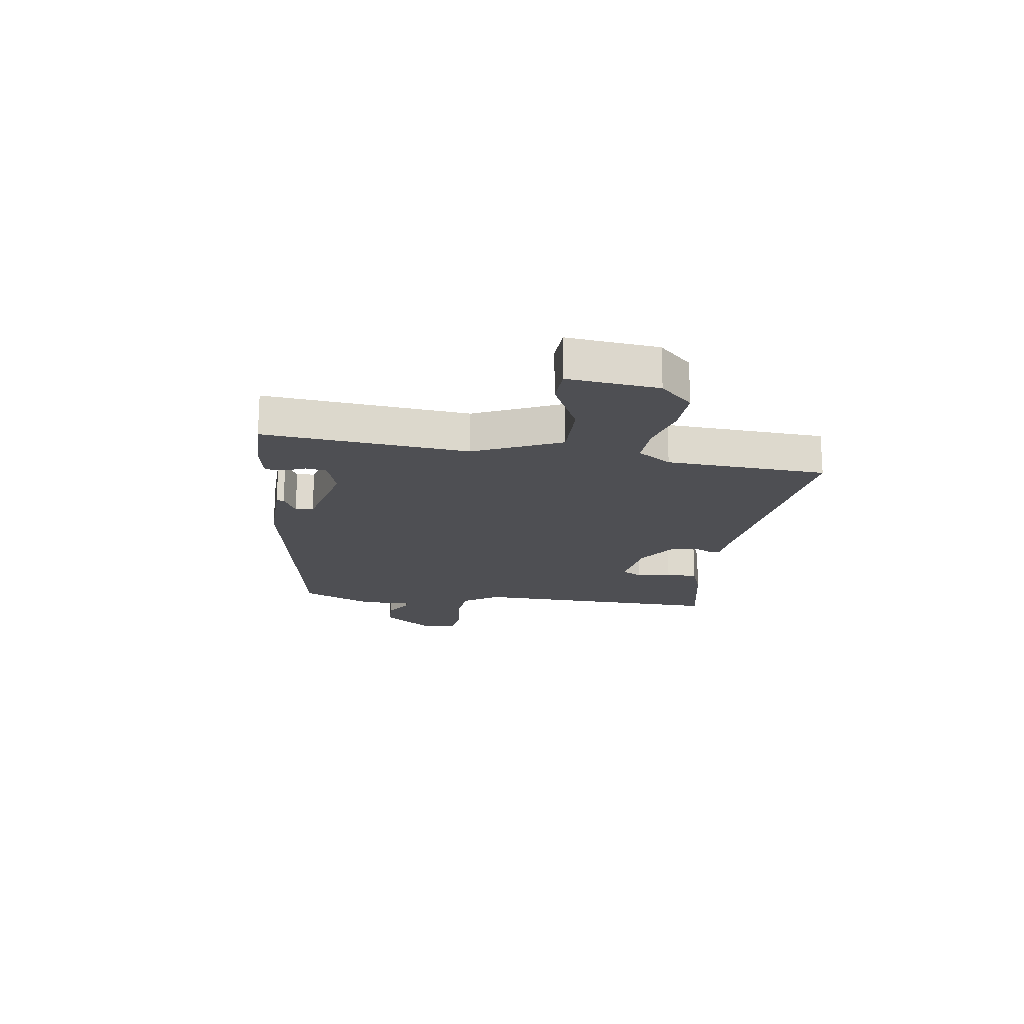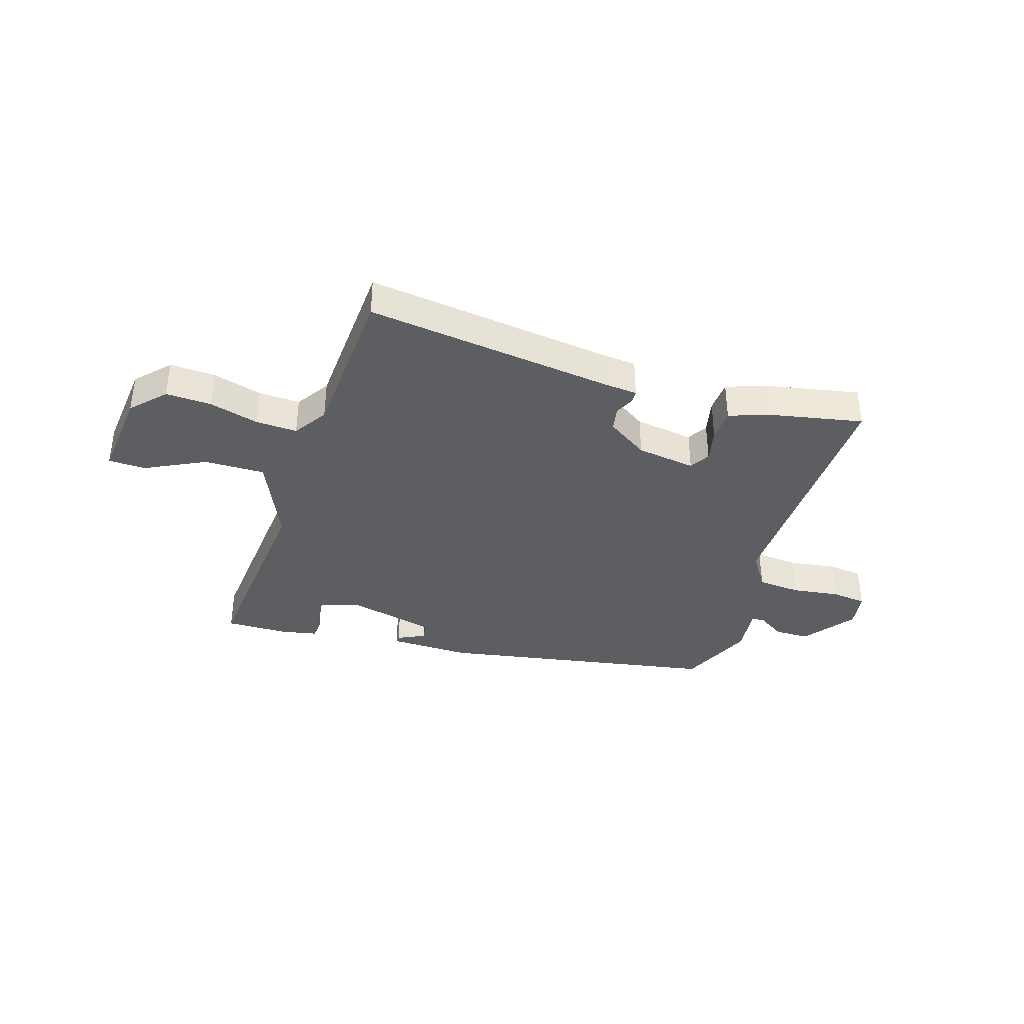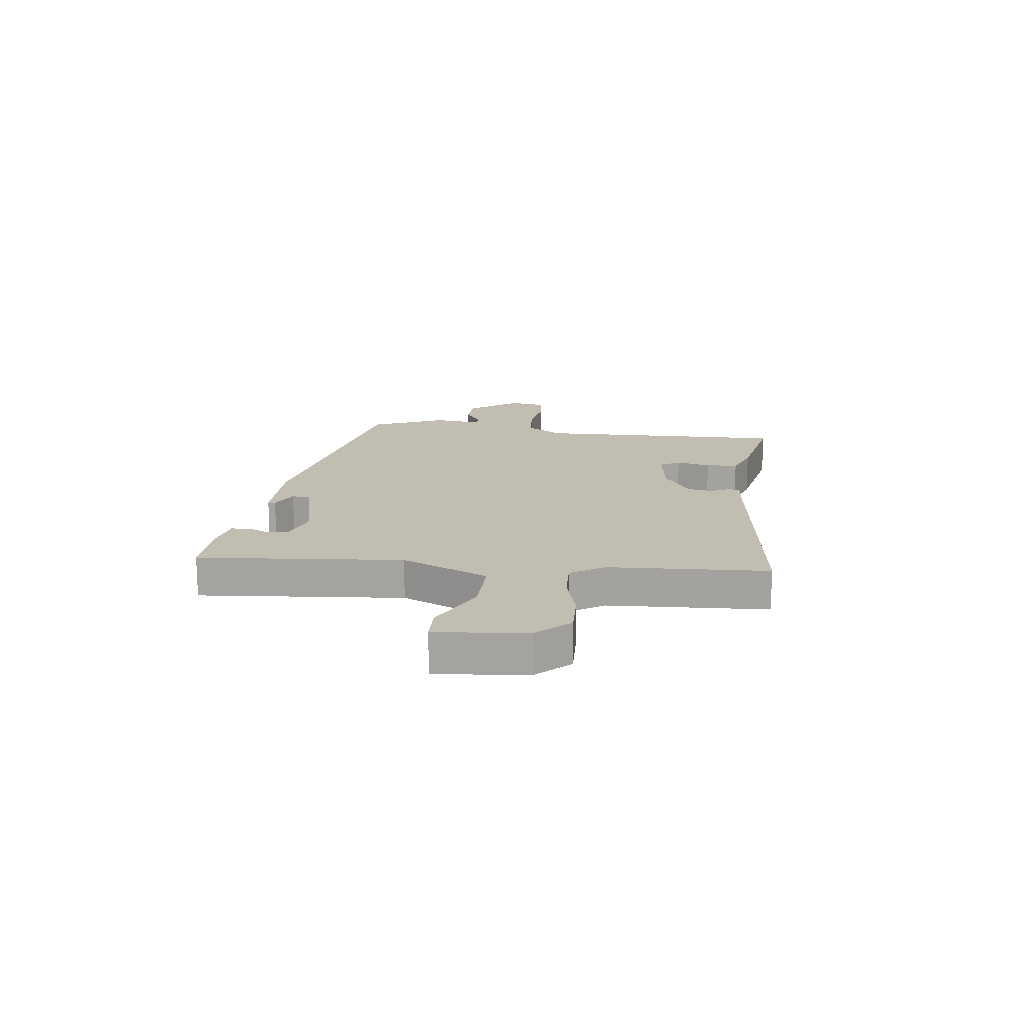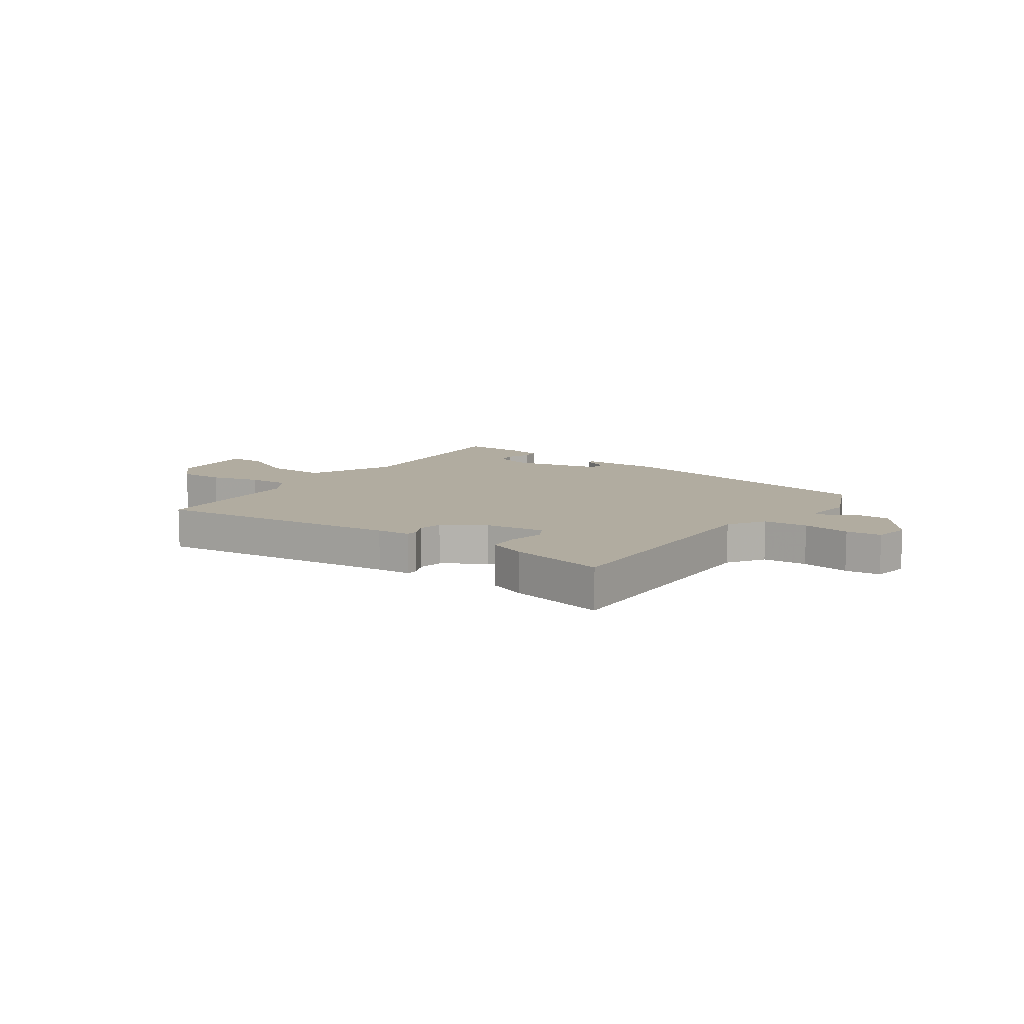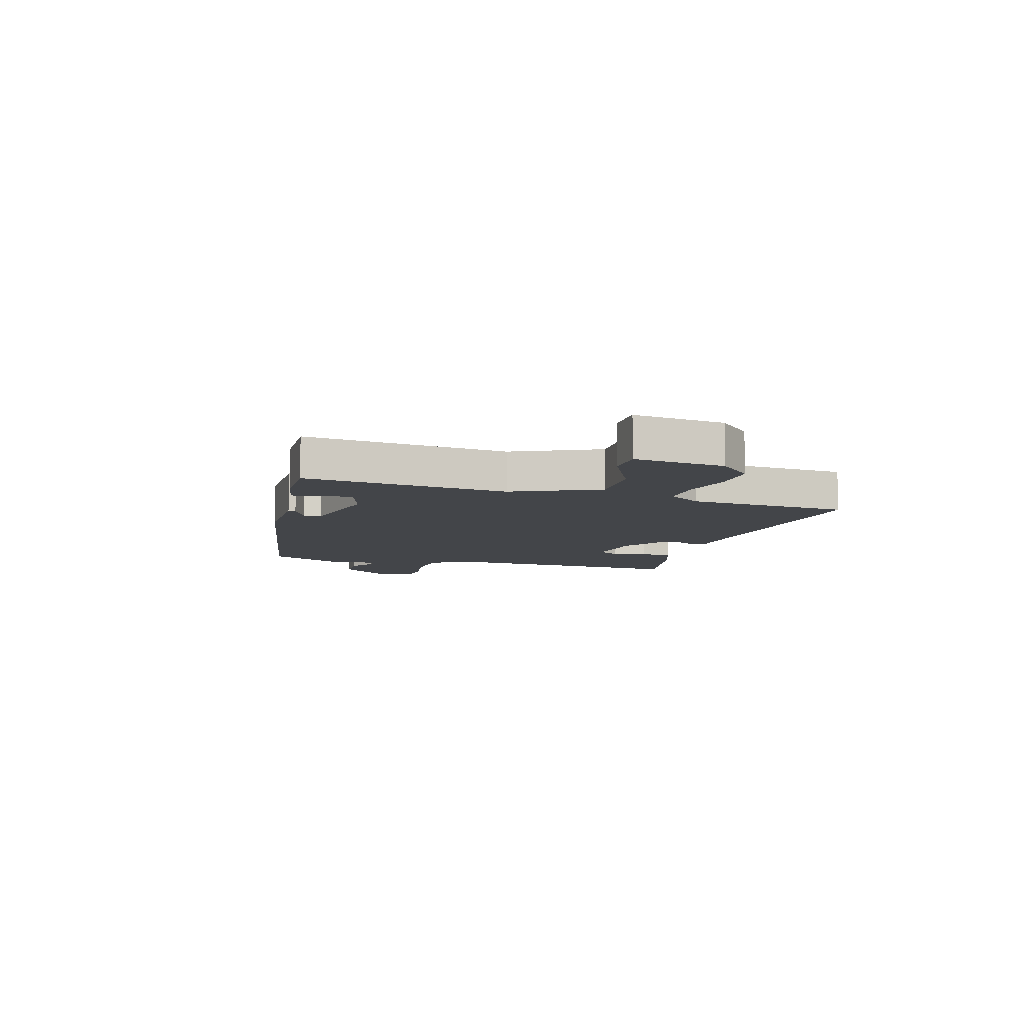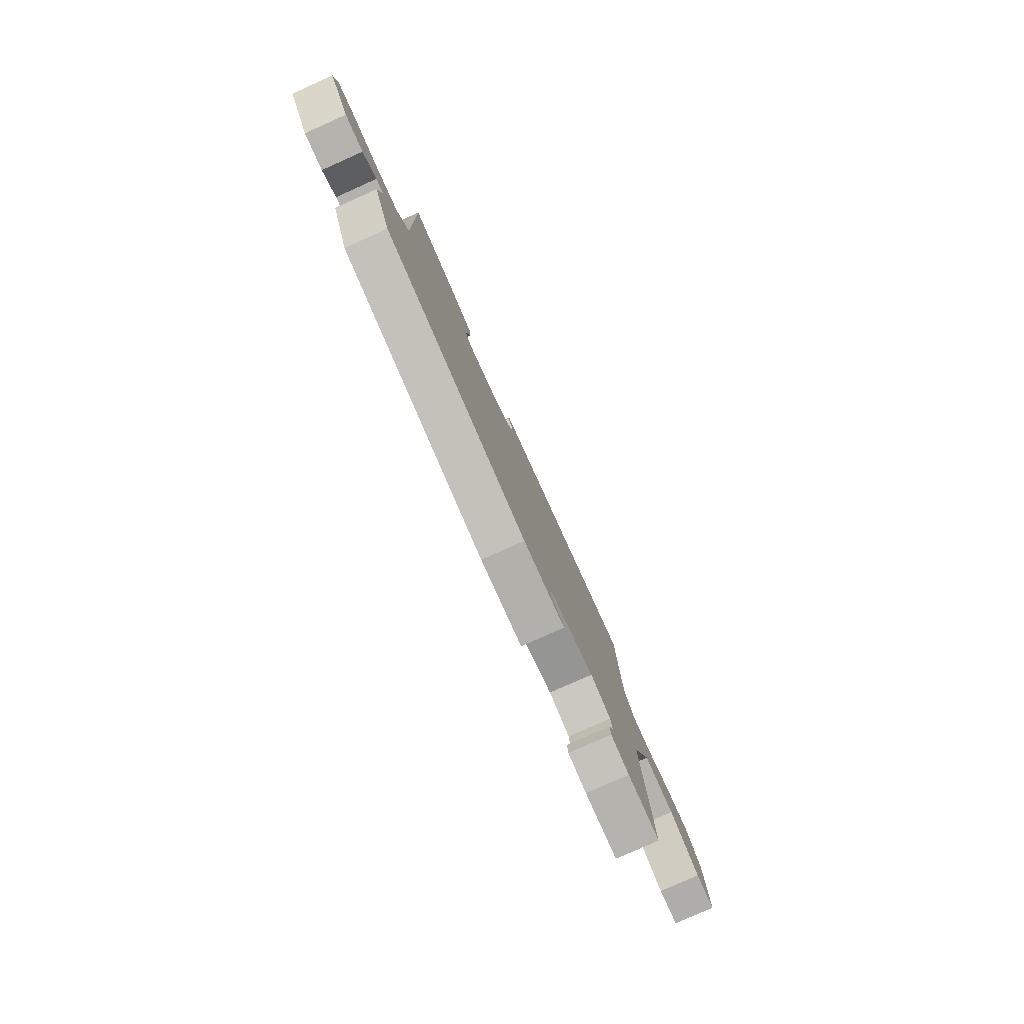
<metadata>
{"format":"obj","ext":"obj","renderer":"f3d","projection":"perspective","resolution":1024,"background":"white","views":[{"elev":-18.1,"azim":-98.4,"up":"+Y"},{"elev":-37.6,"azim":-17.6,"up":"+Y"},{"elev":16.7,"azim":-82.9,"up":"+Y"},{"elev":10.1,"azim":35.4,"up":"+Y"},{"elev":-8.9,"azim":-106.5,"up":"+Y"},{"elev":-79.2,"azim":114.1,"up":"+Z"}]}
</metadata>
<code>
v -0.45 0.07 0.505
v -0.009 0.07 0.451
v 0.051 0.07 0.446
v 0.052 0.07 0.424
v 0.036 0.07 0.39
v 0.044 0.07 0.347
v 0.117 0.07 0.299
v 0.222 0.07 0.284
v 0.243 0.07 0.32
v 0.229 0.07 0.381
v 0.232 0.07 0.438
v 0.3 0.07 0.463
v 0.47 0.07 0.497
v 0.46 0.07 0.043
v 0.502 0.07 -0.021
v 0.58 0.07 -0.027
v 0.664 0.07 -0.015
v 0.726 0.07 -0.022
v 0.737 0.07 -0.087
v 0.67 0.07 -0.177
v 0.608 0.07 -0.178
v 0.561 0.07 -0.148
v 0.537 0.07 -0.148
v 0.547 0.07 -0.235
v 0.489 0.07 -0.368
v -0.007 0.07 -0.458
v -0.152 0.07 -0.456
v -0.151 0.07 -0.443
v -0.103 0.07 -0.419
v -0.107 0.07 -0.387
v -0.263 0.07 -0.35
v -0.333 0.07 -0.372
v -0.339 0.07 -0.409
v -0.322 0.07 -0.449
v -0.325 0.07 -0.481
v -0.389 0.07 -0.494
v -0.501 0.07 -0.496
v -0.469 0.07 -0.132
v -0.538 0.07 0.023
v -0.646 0.07 0.021
v -0.752 0.07 -0.032
v -0.818 0.07 -0.03
v -0.802 0.07 0.132
v -0.747 0.07 0.19
v -0.666 0.07 0.187
v -0.578 0.07 0.163
v -0.504 0.07 0.16
v -0.465 0.07 0.22
v -0.45 0 0.505
v -0.009 0 0.451
v 0.051 0 0.446
v 0.052 0 0.424
v 0.036 0 0.39
v 0.044 0 0.347
v 0.117 0 0.299
v 0.222 0 0.284
v 0.243 0 0.32
v 0.229 0 0.381
v 0.232 0 0.438
v 0.3 0 0.463
v 0.47 0 0.497
v 0.46 0 0.043
v 0.502 0 -0.021
v 0.58 0 -0.027
v 0.664 0 -0.015
v 0.726 0 -0.022
v 0.737 0 -0.087
v 0.67 0 -0.177
v 0.608 0 -0.178
v 0.561 0 -0.148
v 0.537 0 -0.148
v 0.547 0 -0.235
v 0.489 0 -0.368
v -0.007 0 -0.458
v -0.152 0 -0.456
v -0.151 0 -0.443
v -0.103 0 -0.419
v -0.107 0 -0.387
v -0.263 0 -0.35
v -0.333 0 -0.372
v -0.339 0 -0.409
v -0.322 0 -0.449
v -0.325 0 -0.481
v -0.389 0 -0.494
v -0.501 0 -0.496
v -0.469 0 -0.132
v -0.538 0 0.023
v -0.646 0 0.021
v -0.752 0 -0.032
v -0.818 0 -0.03
v -0.802 0 0.132
v -0.747 0 0.19
v -0.666 0 0.187
v -0.578 0 0.163
v -0.504 0 0.16
v -0.465 0 0.22
f 43 44 45 46
f 43 46 47
f 40 41 42 43
f 39 40 43 47
f 38 39 47 48
f 36 37 38
f 33 34 35 36
f 32 33 36 38
f 31 32 38 48
f 26 27 28 29
f 26 29 30
f 23 24 25 26
f 23 26 30
f 19 20 21 22
f 19 22 23
f 16 17 18 19
f 15 16 19 23
f 14 15 23 30
f 9 10 11 12
f 9 12 13 14
f 2 3 4 5
f 2 5 6
f 1 2 6
f 48 1 6 7
f 8 9 14 30
f 30 31 48
f 7 8 30 48
f 94 93 92 91
f 95 94 91
f 91 90 89 88
f 95 91 88 87
f 96 95 87 86
f 86 85 84
f 84 83 82 81
f 86 84 81 80
f 96 86 80 79
f 77 76 75 74
f 78 77 74
f 74 73 72 71
f 78 74 71
f 70 69 68 67
f 71 70 67
f 67 66 65 64
f 71 67 64 63
f 78 71 63 62
f 60 59 58 57
f 62 61 60 57
f 53 52 51 50
f 54 53 50
f 54 50 49
f 55 54 49 96
f 78 62 57 56
f 96 79 78
f 96 78 56 55
f 1 49 50 2
f 2 50 51 3
f 3 51 52 4
f 4 52 53 5
f 5 53 54 6
f 6 54 55 7
f 7 55 56 8
f 8 56 57 9
f 9 57 58 10
f 10 58 59 11
f 11 59 60 12
f 12 60 61 13
f 13 61 62 14
f 14 62 63 15
f 15 63 64 16
f 16 64 65 17
f 17 65 66 18
f 18 66 67 19
f 19 67 68 20
f 20 68 69 21
f 21 69 70 22
f 22 70 71 23
f 23 71 72 24
f 24 72 73 25
f 25 73 74 26
f 26 74 75 27
f 27 75 76 28
f 28 76 77 29
f 29 77 78 30
f 30 78 79 31
f 31 79 80 32
f 32 80 81 33
f 33 81 82 34
f 34 82 83 35
f 35 83 84 36
f 36 84 85 37
f 37 85 86 38
f 38 86 87 39
f 39 87 88 40
f 40 88 89 41
f 41 89 90 42
f 42 90 91 43
f 43 91 92 44
f 44 92 93 45
f 45 93 94 46
f 46 94 95 47
f 47 95 96 48
f 48 96 49 1

</code>
